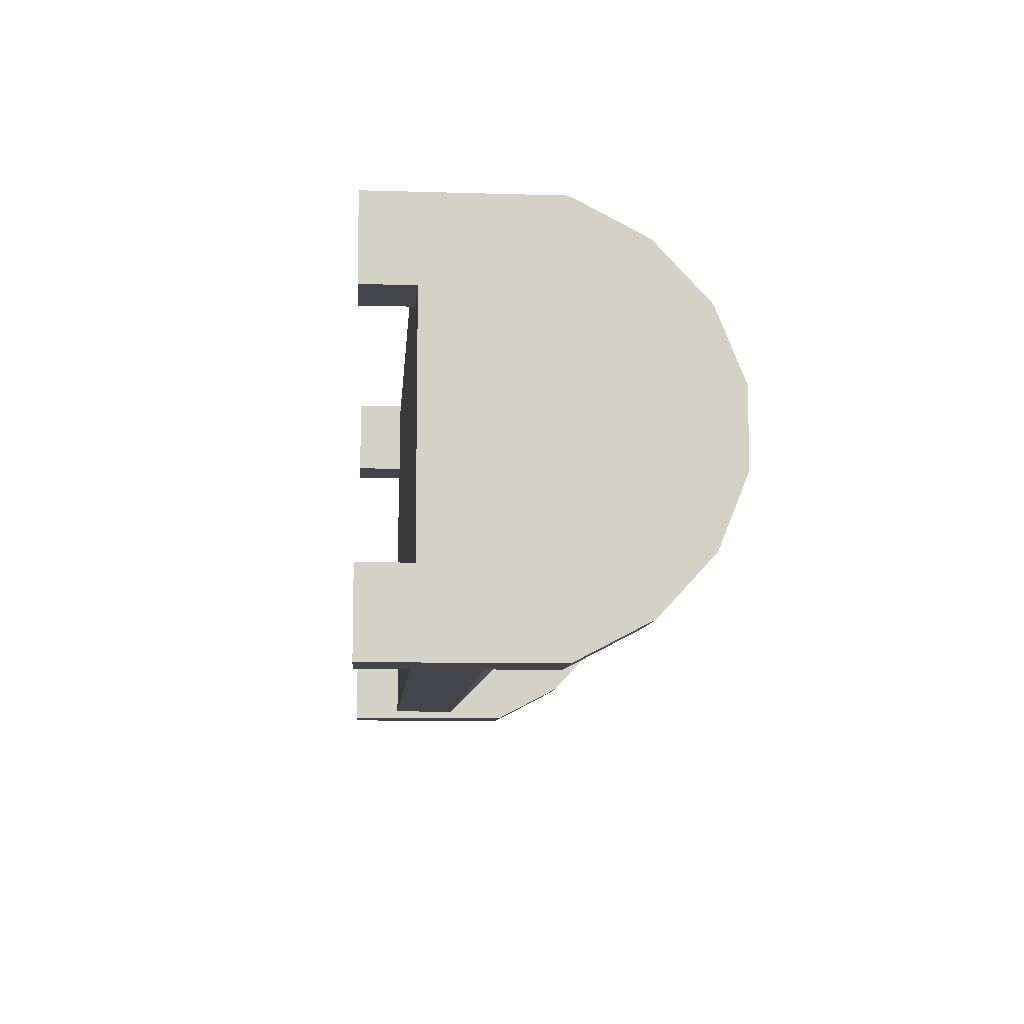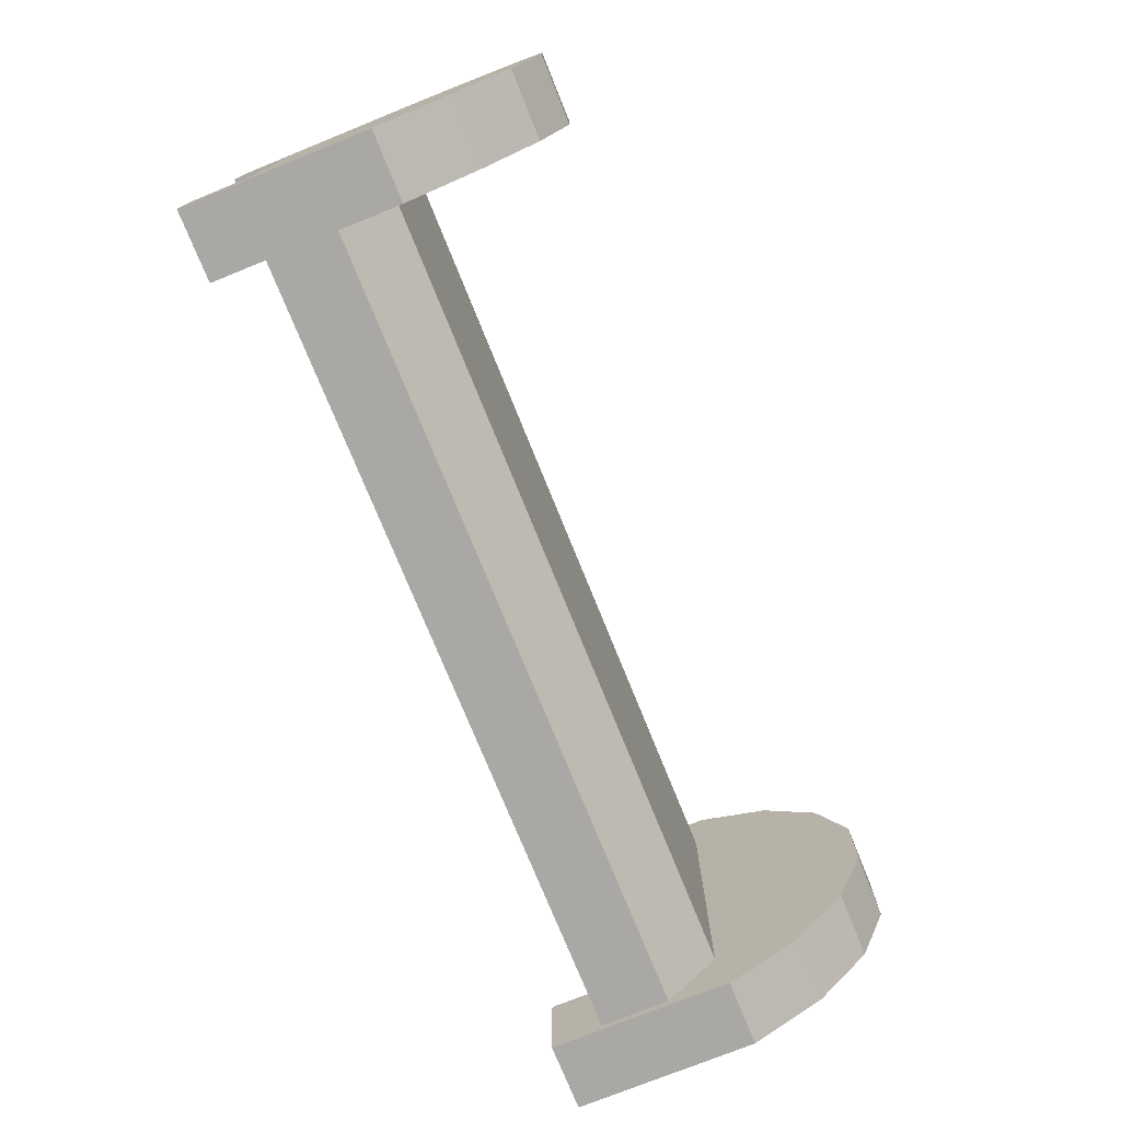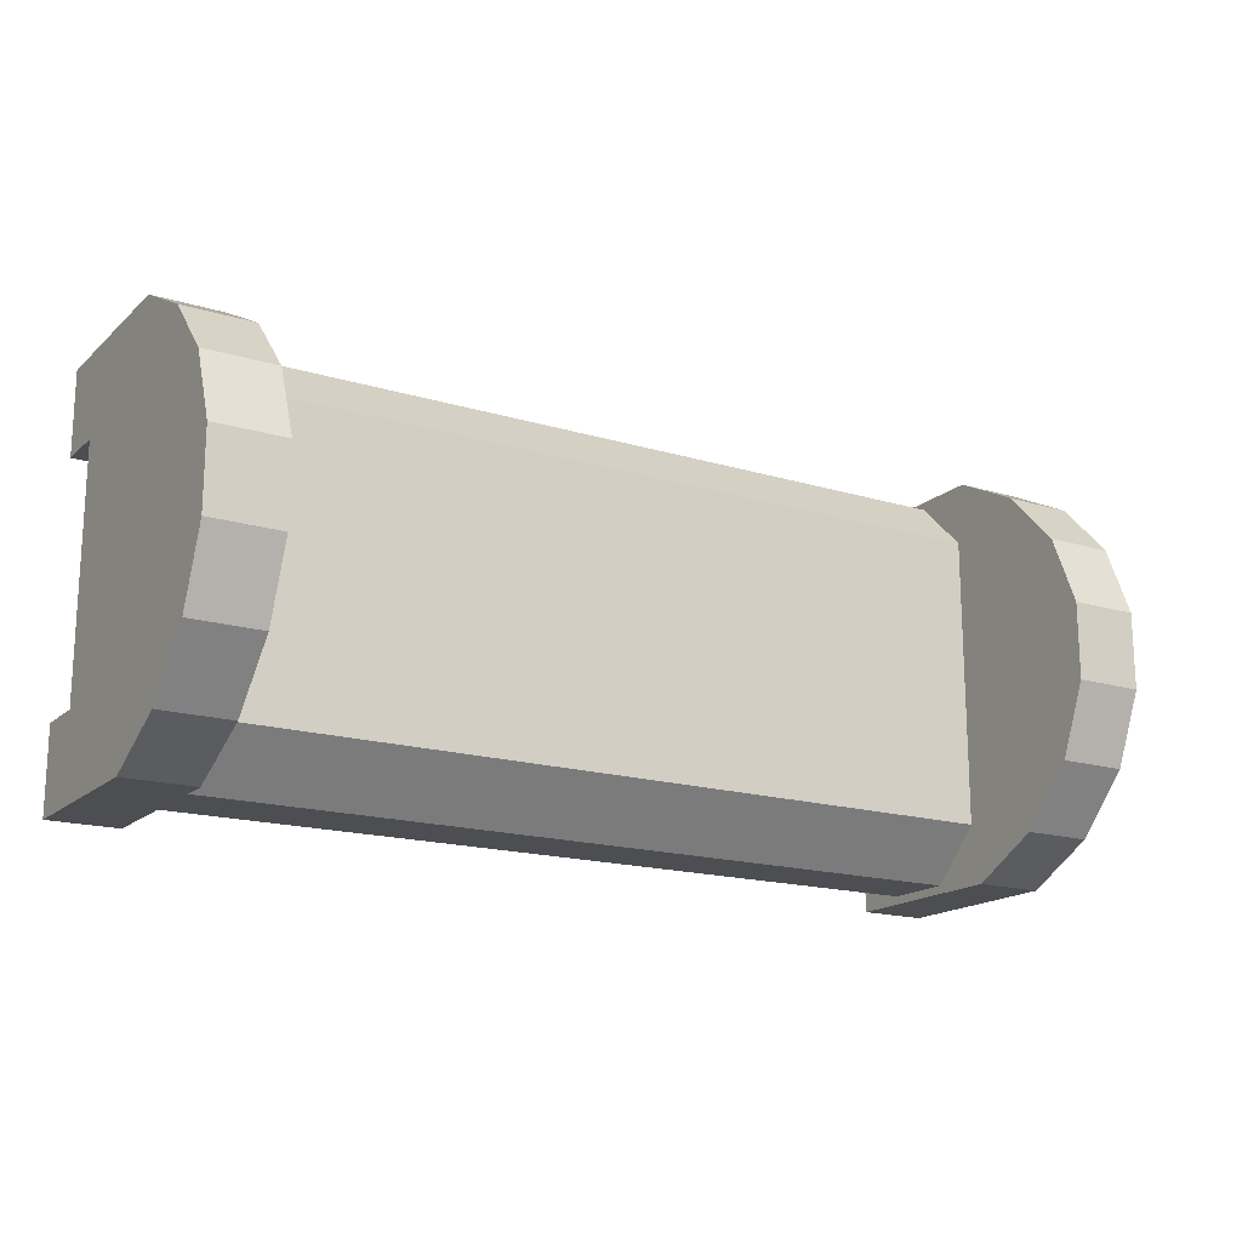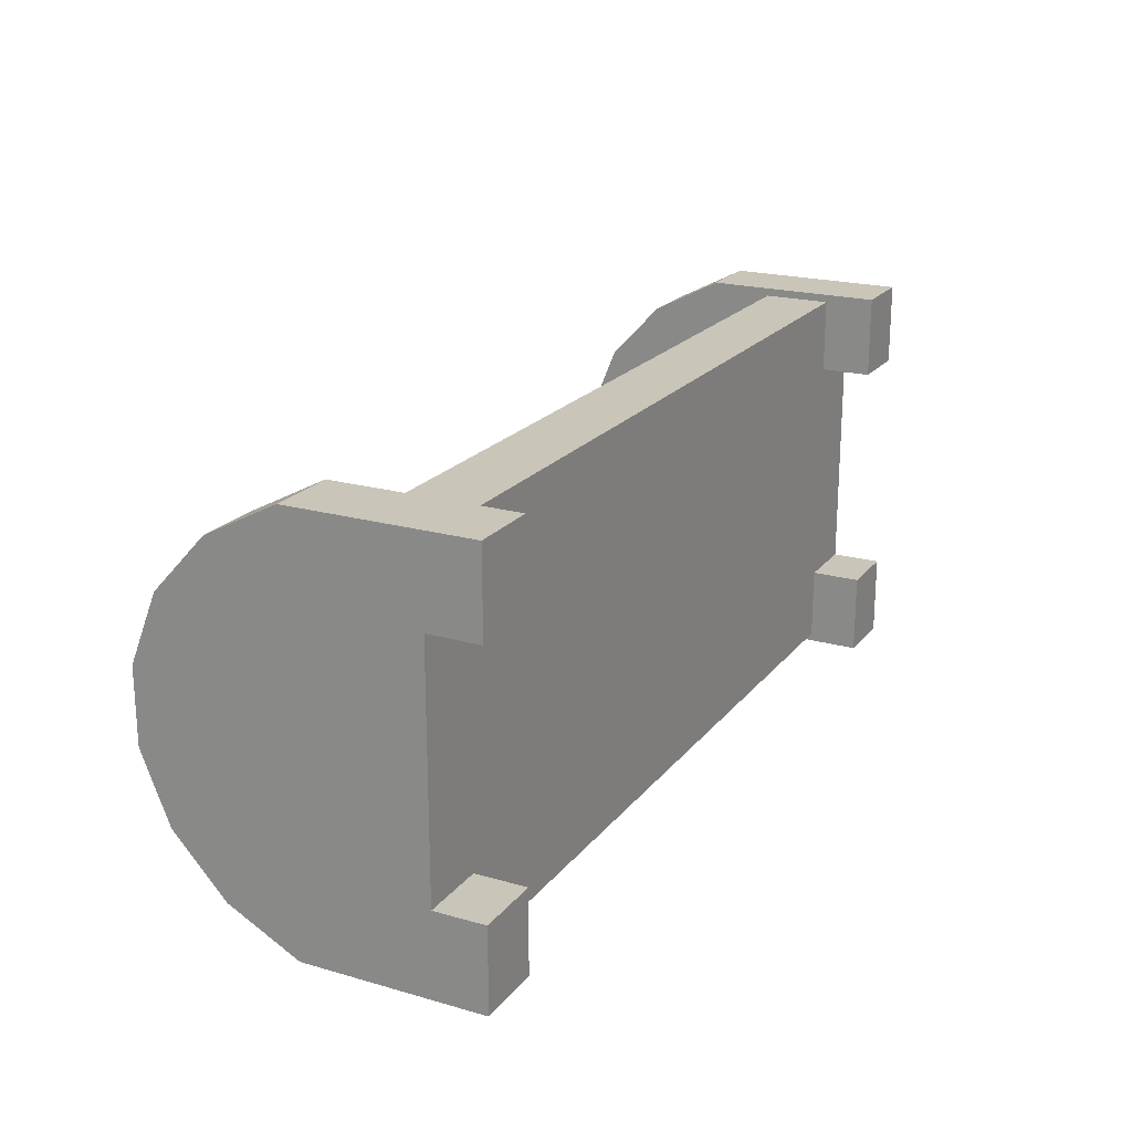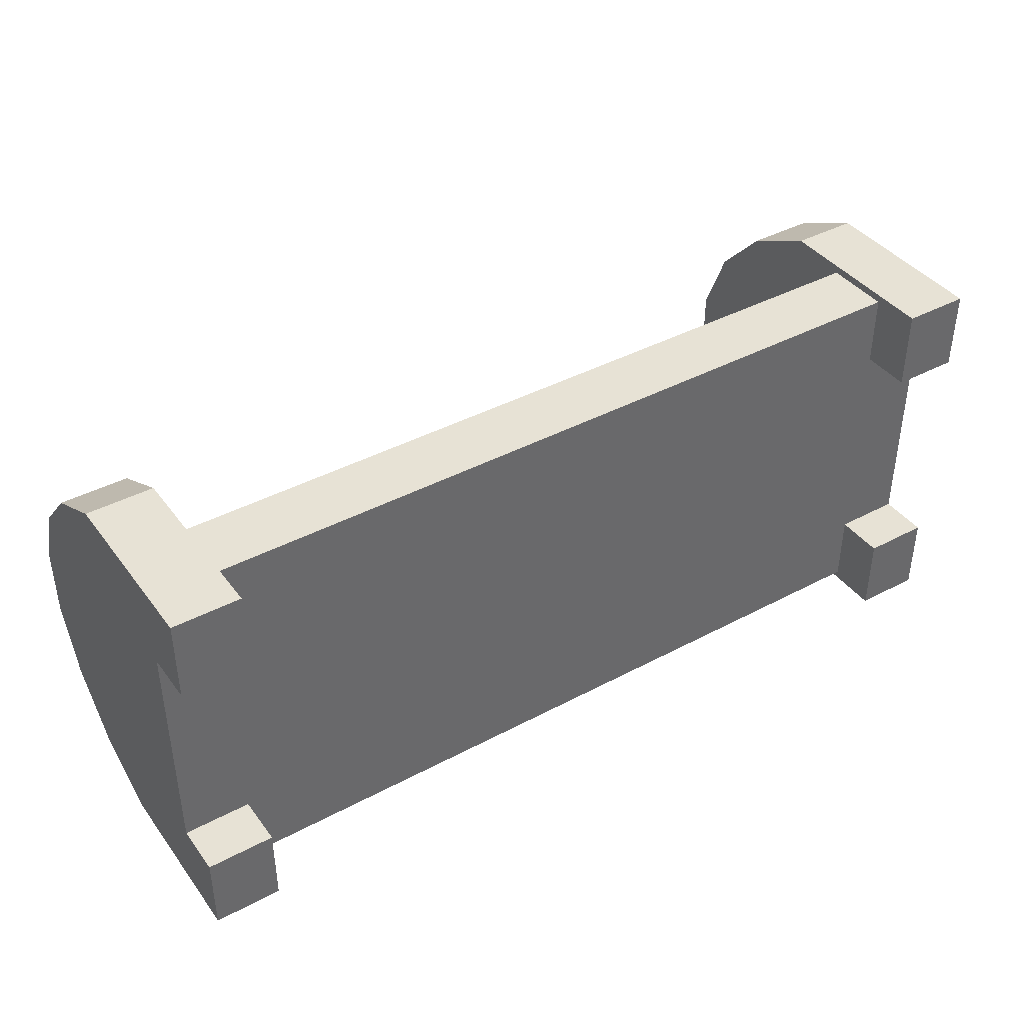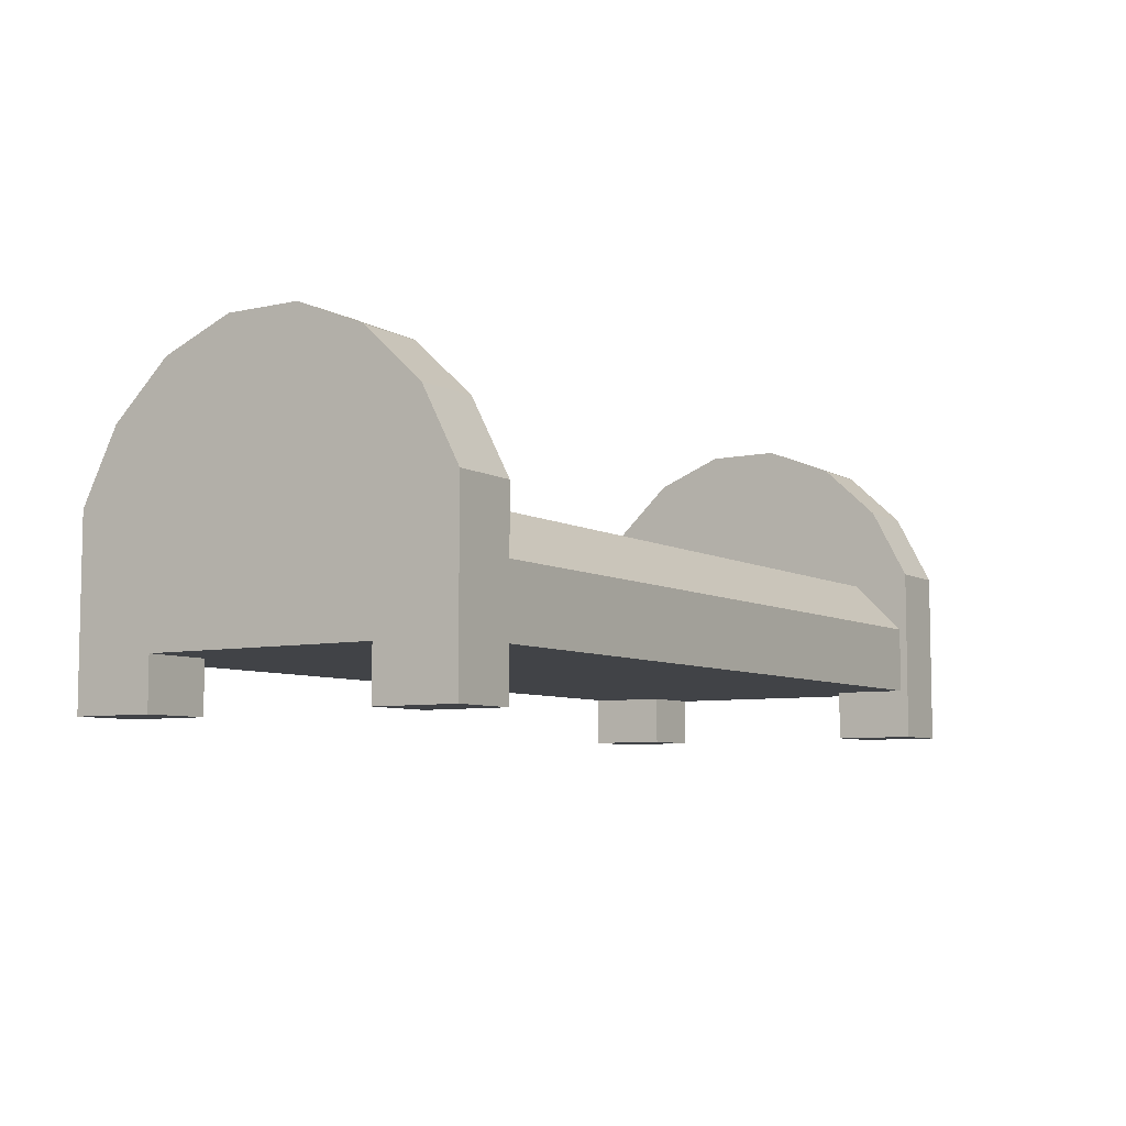
<metadata>
{"format":"obj","ext":"obj","renderer":"f3d","projection":"perspective","resolution":1024,"background":"white","views":[{"elev":-9.3,"azim":85.6,"up":"+Z"},{"elev":-75.1,"azim":112.0,"up":"+Z"},{"elev":-17.2,"azim":148.8,"up":"+Z"},{"elev":20.6,"azim":-62.8,"up":"+Z"},{"elev":40.4,"azim":-33.2,"up":"+Z"},{"elev":-6.9,"azim":122.8,"up":"+Y"}]}
</metadata>
<code>
o BEDHIGH_NW_NORMAL_01
v 1.15 0.35 0.57
v -1.15 0.35 0.57
v -1.15 0.15 0.57
v -1.15 0.5 -1e-05
v -1.15 0.5 0.42
v 1.15 0.5 0.42
v 1.15 0.15 -0.57
v -1.15 0.15 -0.57
v -1.15 0.35 -0.57
v 1.15 0.35 -0.57
v -1.15 0.5 -0.42
v -1.15 0.15 5e-06
v -1.35 0.9803 0.1097
v -1.35 0.9803 -1e-05
v -1.35 0.5304 -1e-05
v -1.35 0.5304 0.5936
v -1.35 0.7409 0.4839
v -1.35 0.8972 0.3159
v -1.15 0.7409 -0.484
v -1.15 0.5304 -0.5937
v -1.35 0.5304 -0.5937
v -1.35 0.7409 -0.484
v -1.15 0.8972 -0.3159
v -1.35 0.8972 -0.3159
v -1.15 0.9803 -0.1097
v -1.35 0.9803 -0.1097
v -1.15 0.9803 -1e-05
v -1.15 0.8972 0.3159
v -1.15 0.9803 0.1097
v -1.15 0.7409 0.4839
v -1.15 0.5304 0.5936
v -1.15 0.5304 -1e-05
v -1.35 0.15 -0.35
v -1.35 0.15 -4e-05
v -1.35 0.15 -0.5937
v -1.15 0.15 -0.5937
v -1.15 0.15 0.5936
v -1.35 0.15 0.5936
v -1.15 0.15 0.35
v -1.35 -0.000328 -0.5937
v -1.35 -0.000328 -0.35
v -1.15 -0.000328 -0.5937
v -1.35 -0.000328 0.5936
v -1.15 -0.000328 0.5936
v -1.15 -0.000328 0.35
v -1.35 0.15 0.35
v -1.35 -0.000328 0.35
v -1.15 0.15 -0.35
v -1.15 -0.000328 -0.35
v 1.15 0.5 -0.42
v 1.15 0.15 0.57
v 1.15 0.5 -1e-05
v 1.15 0.15 -2.5e-05
v 1.15 0.9803 0.1097
v 1.15 0.9803 -1e-05
v 1.15 0.5304 -1e-05
v 1.15 0.5304 0.5936
v 1.15 0.7409 0.4839
v 1.15 0.8972 0.3159
v 1.35 0.7409 -0.484
v 1.35 0.5304 -0.5937
v 1.15 0.5304 -0.5937
v 1.15 0.7409 -0.484
v 1.35 0.8972 -0.3159
v 1.15 0.8972 -0.3159
v 1.35 0.9803 -0.1097
v 1.15 0.9803 -0.1097
v 1.35 0.9803 -1e-05
v 1.35 0.8972 0.3159
v 1.35 0.9803 0.1097
v 1.35 0.7409 0.4839
v 1.35 0.5304 0.5936
v 1.35 0.5304 -1e-05
v 1.15 0.15 -0.35
v 1.15 0.15 -0.5937
v 1.35 0.15 -0.5937
v 1.35 0.15 0.5936
v 1.15 0.15 0.5936
v 1.35 0.15 0.35
v 1.35 0.15 2e-05
v 1.15 -0.000328 -0.5937
v 1.15 -0.000328 -0.35
v 1.35 -0.000328 -0.5937
v 1.15 -0.000328 0.5936
v 1.35 -0.000328 0.5936
v 1.35 -0.000328 0.35
v 1.15 0.15 0.35
v 1.15 -0.000328 0.35
v 1.35 0.15 -0.35
v 1.35 -0.000328 -0.35
f 1 2 3
f 7 8 9
f 12 8 7
f 13 14 15
f 15 16 17
f 18 15 17
f 18 13 15
f 19 20 21
f 21 22 19
f 23 19 22
f 22 24 23
f 25 23 24
f 24 26 25
f 14 27 25
f 25 26 14
f 28 29 13
f 13 18 28
f 30 28 18
f 18 17 30
f 31 30 17
f 17 16 31
f 32 27 29
f 32 28 30
f 32 29 28
f 31 32 30
f 33 34 15
f 21 33 15
f 21 35 33
f 35 21 20
f 20 36 35
f 37 31 16
f 16 38 37
f 31 37 39
f 32 39 12
f 31 39 32
f 33 35 40
f 40 41 33
f 35 36 42
f 42 40 35
f 37 38 43
f 43 44 37
f 39 37 44
f 44 45 39
f 46 47 43
f 43 38 46
f 48 49 42
f 42 36 48
f 39 45 47
f 47 46 39
f 34 12 39
f 39 46 34
f 49 48 33
f 33 41 49
f 41 40 42
f 42 49 41
f 43 47 45
f 45 44 43
f 51 3 12
f 15 24 22
f 22 21 15
f 26 24 15
f 14 26 15
f 46 38 16
f 15 46 16
f 34 46 15
f 13 29 27
f 27 14 13
f 32 19 23
f 32 25 27
f 32 23 25
f 32 20 19
f 48 36 20
f 48 20 32
f 12 48 32
f 33 48 12
f 12 34 33
f 3 51 1
f 9 10 7
f 7 53 12
f 54 55 56
f 56 57 58
f 59 56 58
f 59 54 56
f 60 61 62
f 62 63 60
f 64 60 63
f 63 65 64
f 66 64 65
f 65 67 66
f 55 68 66
f 66 67 55
f 69 70 54
f 54 59 69
f 71 69 59
f 59 58 71
f 72 71 58
f 58 57 72
f 73 68 70
f 73 69 71
f 73 70 69
f 72 73 71
f 74 53 56
f 62 74 56
f 62 75 74
f 75 62 61
f 61 76 75
f 77 72 57
f 57 78 77
f 72 77 79
f 73 79 80
f 72 79 73
f 74 75 81
f 81 82 74
f 75 76 83
f 83 81 75
f 77 78 84
f 84 85 77
f 79 77 85
f 85 86 79
f 87 88 84
f 84 78 87
f 89 90 83
f 83 76 89
f 79 86 88
f 88 87 79
f 53 80 79
f 79 87 53
f 90 89 74
f 74 82 90
f 82 81 83
f 83 90 82
f 84 88 86
f 86 85 84
f 12 53 51
f 56 65 63
f 63 62 56
f 67 65 56
f 55 67 56
f 87 78 57
f 56 87 57
f 53 87 56
f 54 70 68
f 68 55 54
f 73 60 64
f 73 66 68
f 73 64 66
f 73 61 60
f 89 76 61
f 89 61 73
f 80 89 73
f 74 89 80
f 80 53 74
f 4 5 6
f 6 5 2
f 10 9 11
f 50 11 4
f 6 52 4
f 2 1 6
f 11 50 10
f 4 52 50

</code>
